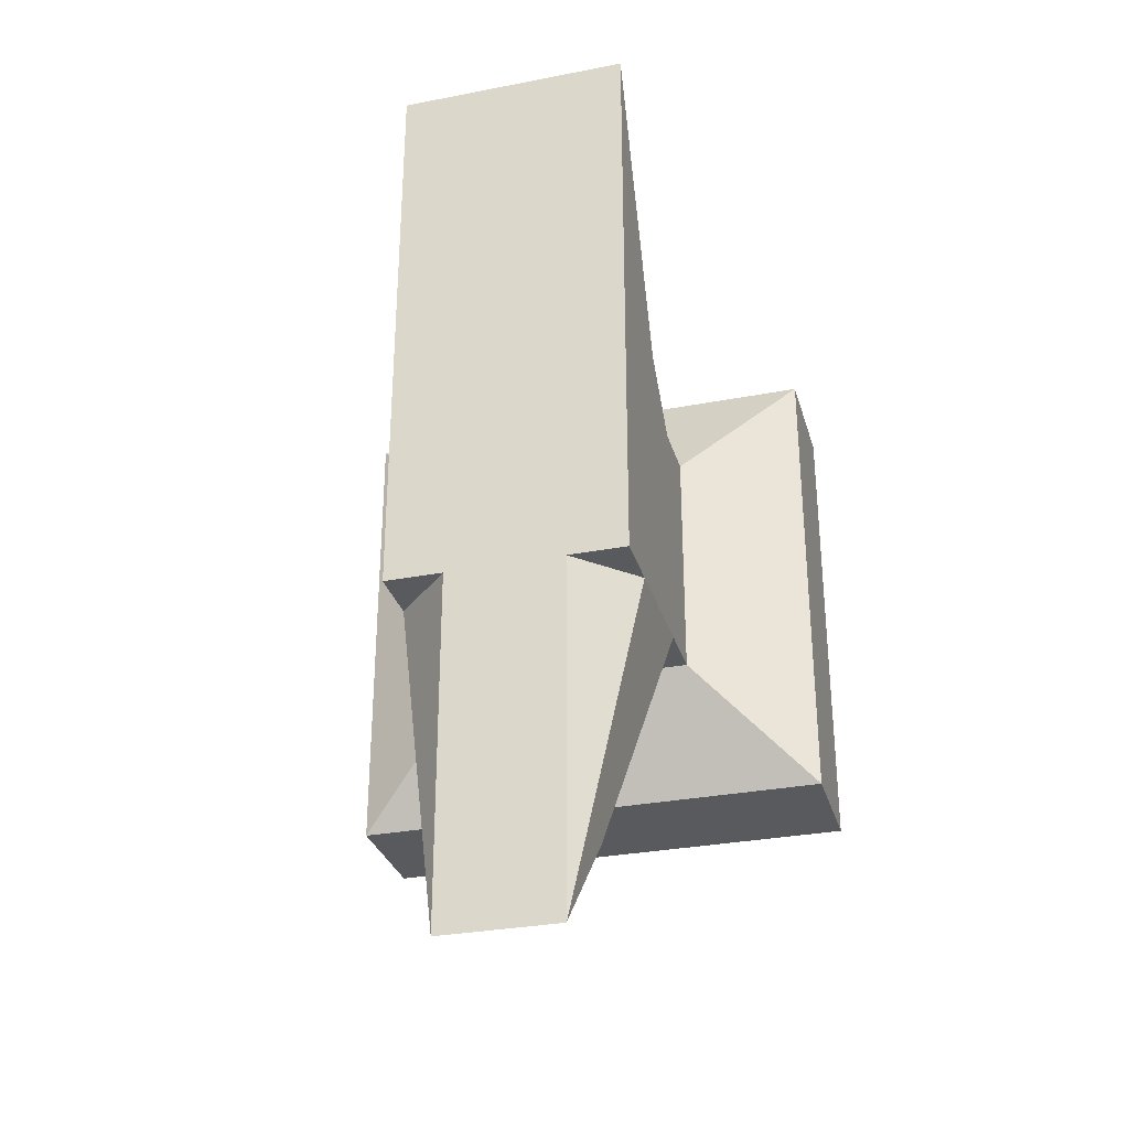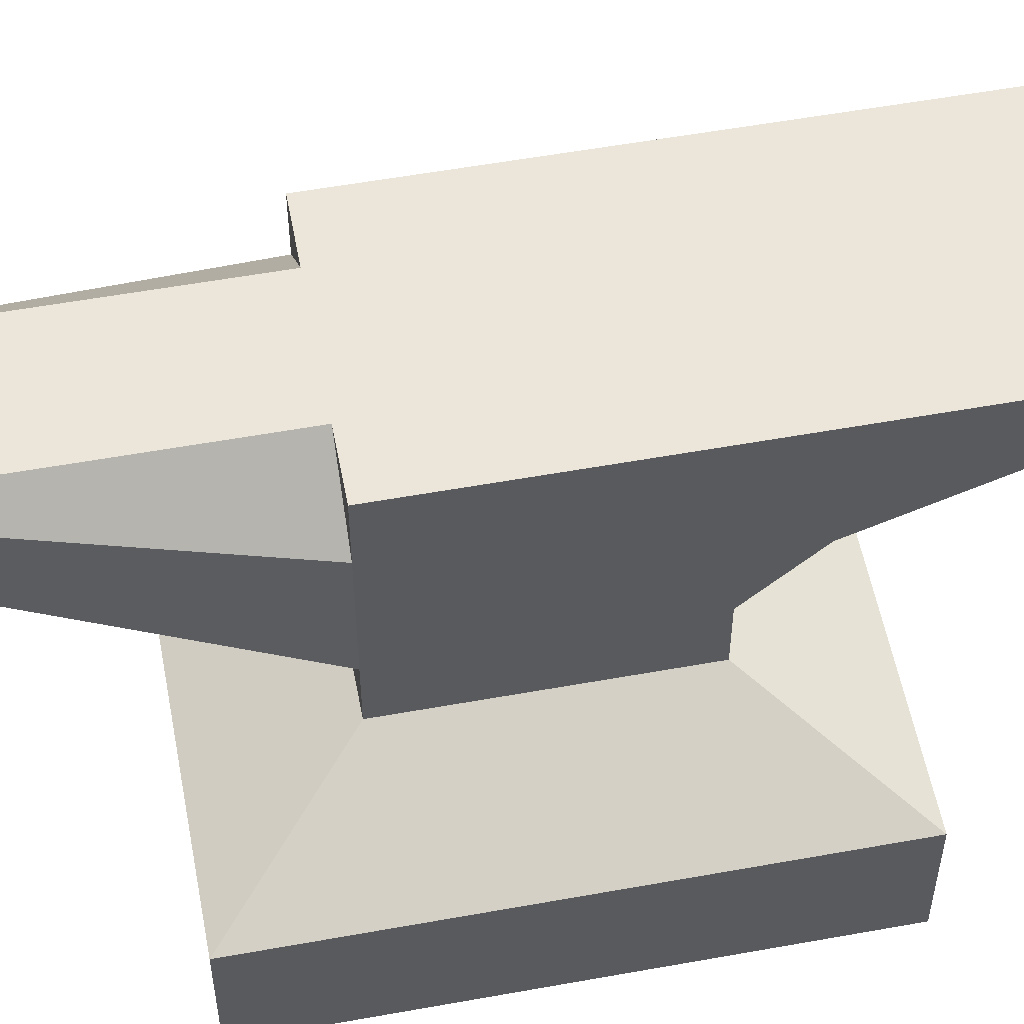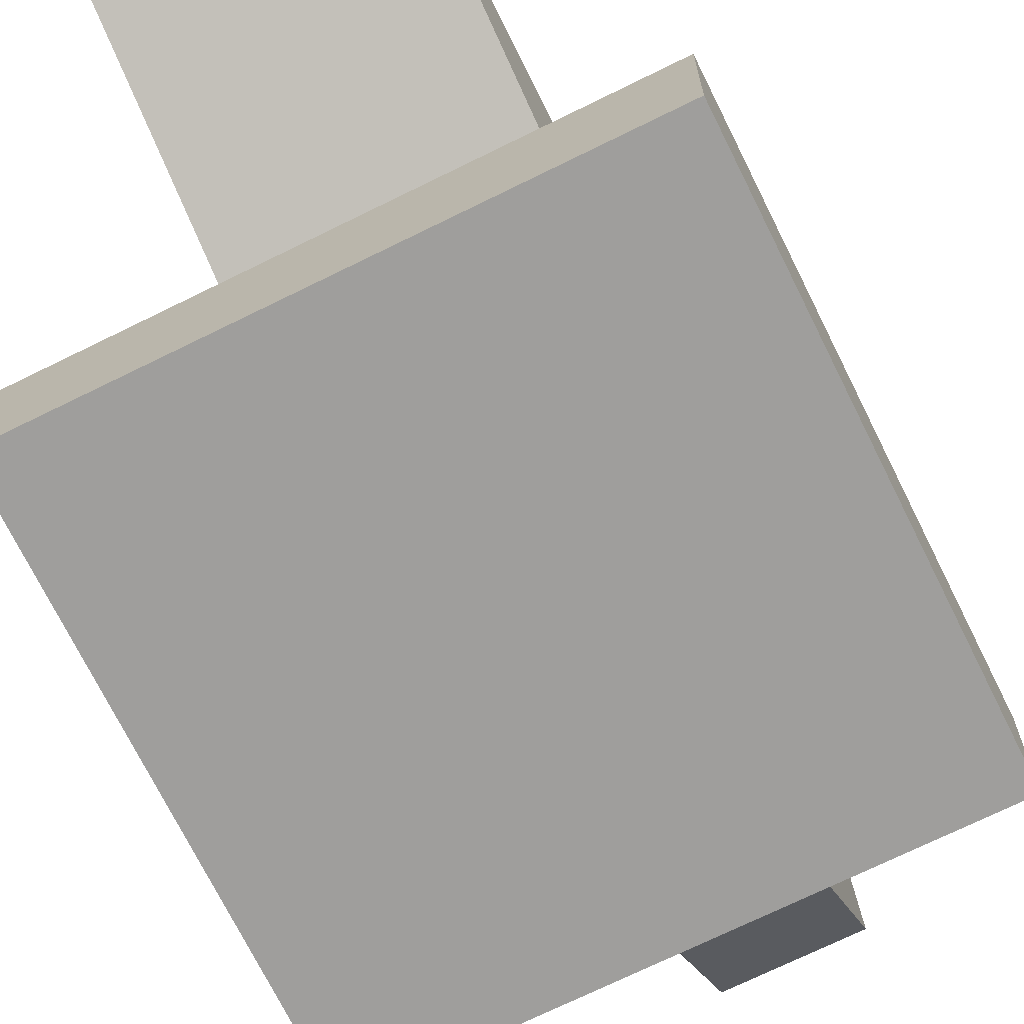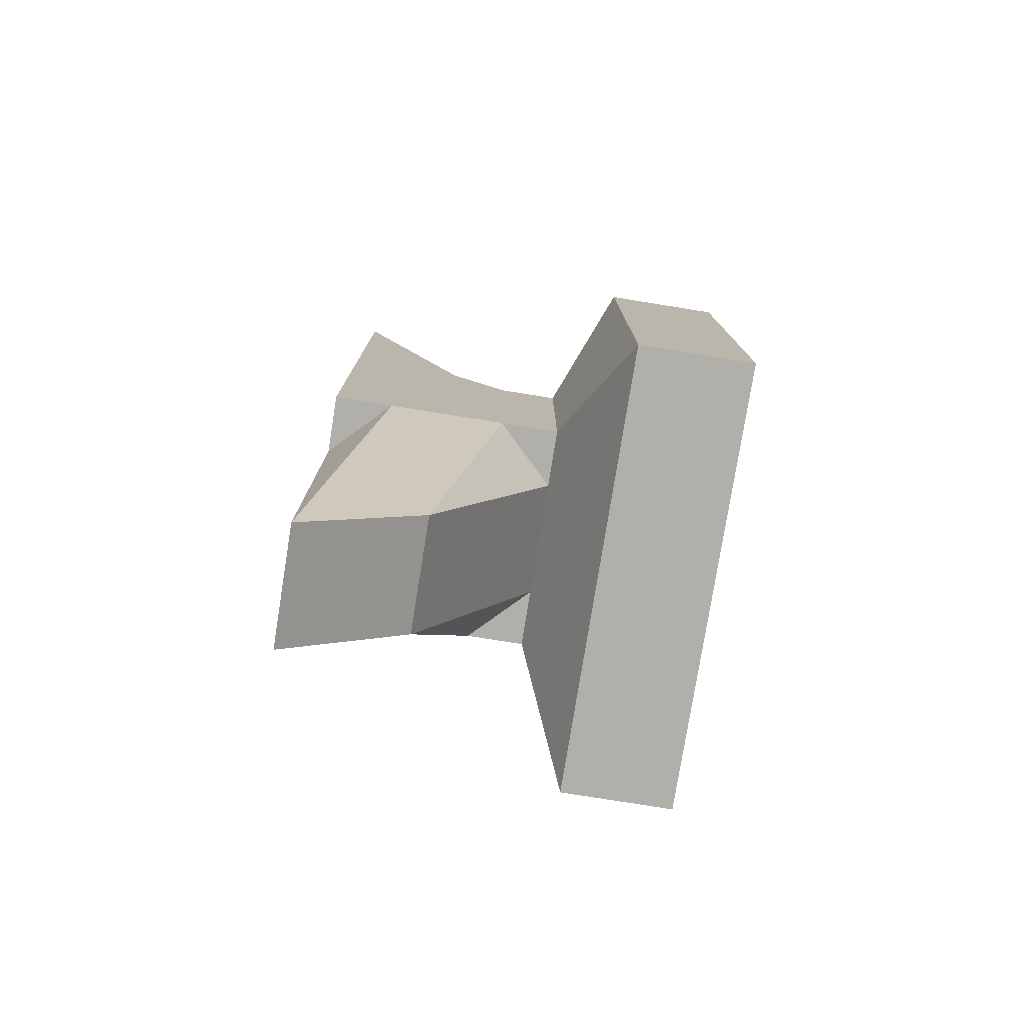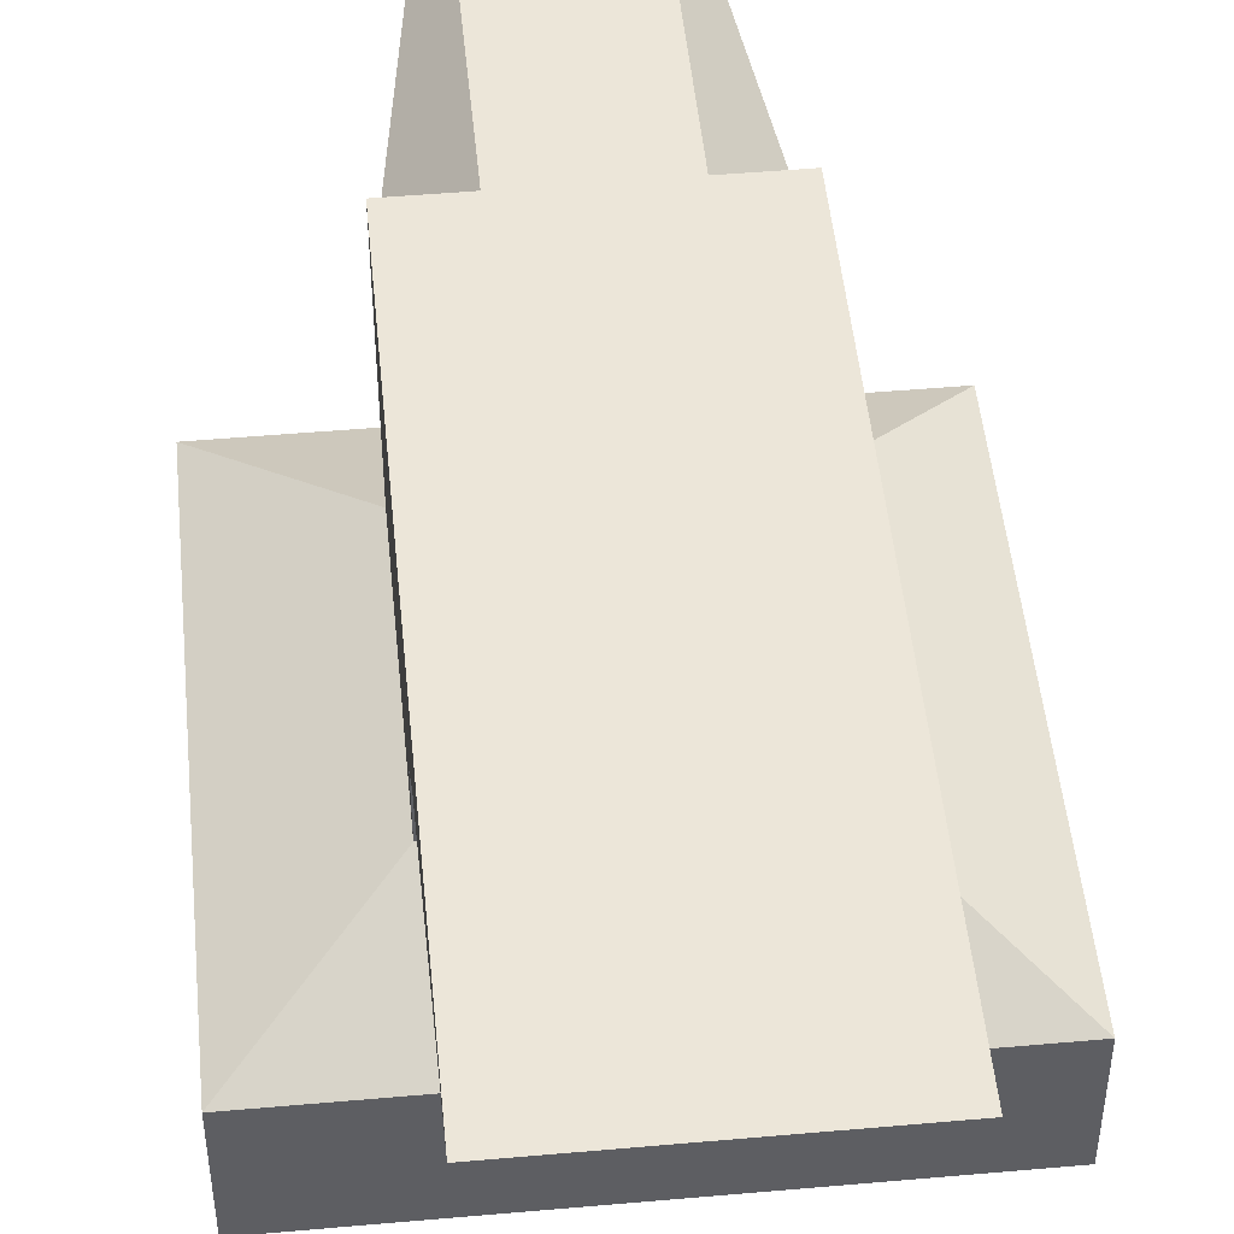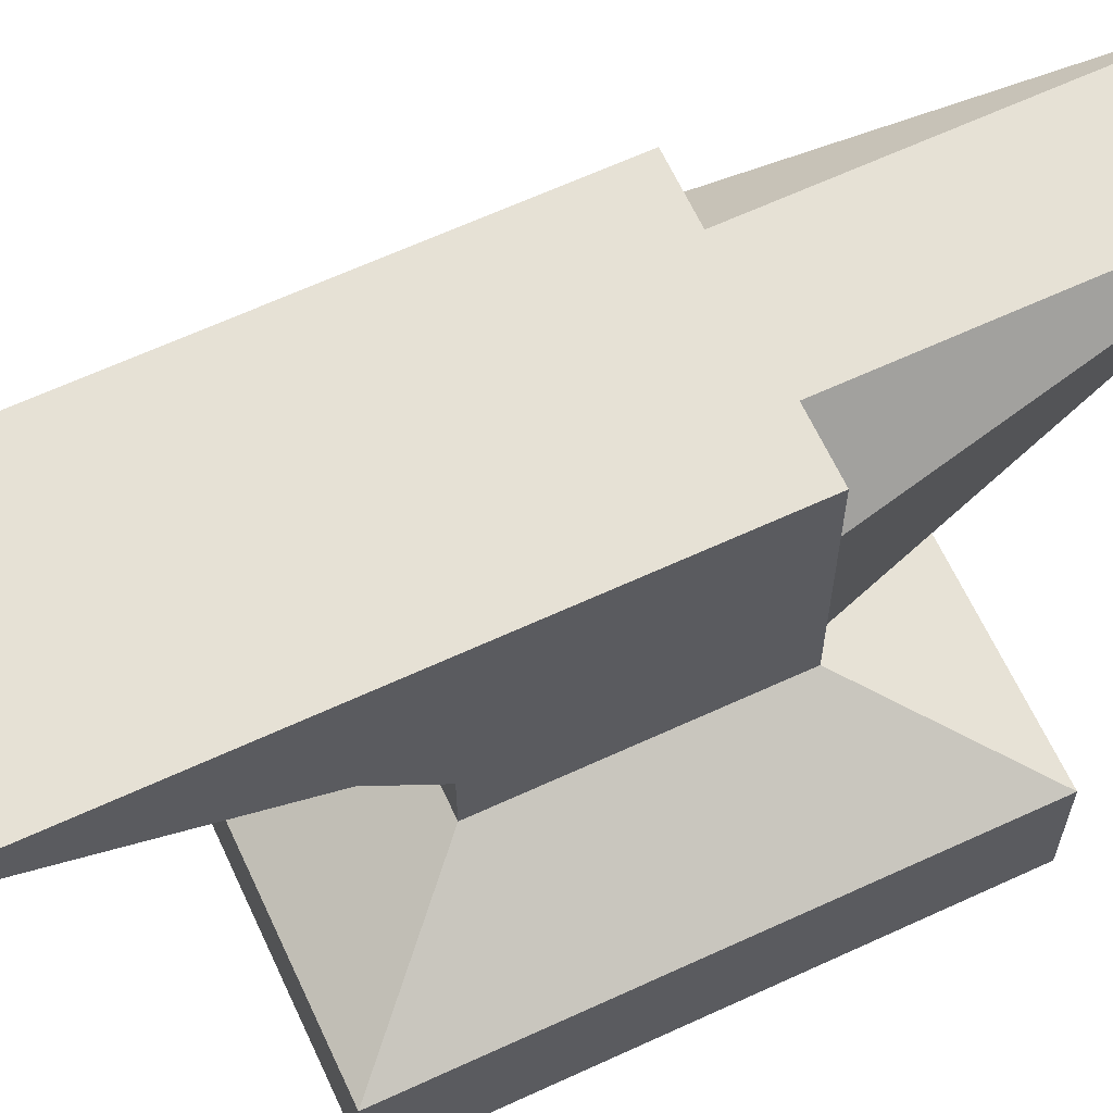
<metadata>
{"format":"obj","ext":"obj","renderer":"f3d","projection":"perspective","resolution":1024,"background":"white","views":[{"elev":-30.8,"azim":-164.5,"up":"+Z"},{"elev":55.4,"azim":-100.8,"up":"+Y"},{"elev":-71.1,"azim":26.3,"up":"+Y"},{"elev":-78.0,"azim":-99.1,"up":"+Z"},{"elev":49.2,"azim":-5.6,"up":"+Y"},{"elev":64.8,"azim":65.1,"up":"+Y"}]}
</metadata>
<code>
v 0.75 0 0.25
v 0.75 0.125 0.25
v 0.75 0.125 0.75
v 0.75 0 0.75
v 0.25 0 0.25
v 0.25 0.125 0.25
v 0.625 0.1875 0.375
v 0.625 0.1875 0.625
v 0.375 0.1875 0.375
v 0.625 0.25 0.375
v 0.625 0.25 0.625
v 0.625 0.3125 0.375
v 0.625 0.3125 0.6875
v 0.375 0.4375 0.375
v 0.625 0.4375 0.375
v 0.4375 0.3125 0.125
v 0.5625 0.3125 0.125
v 0.5625 0.1875 0.375
v 0.4375 0.1875 0.375
v 0.375 0.25 0.375
v 0.5625 0.4375 5.96e-08
v 0.4375 0.4375 5.96e-08
v 0.4375 0.4375 0.375
v 0.5625 0.4375 0.375
v 0.375 0.375 0.375
v 0.625 0.375 0.375
v 0.25 0 0.75
v 0.25 0.125 0.75
v 0.375 0.1875 0.625
v 0.375 0.25 0.625
v 0.375 0.3125 0.6875
v 0.375 0.3125 0.375
v 0.375 0.4375 1
v 0.625 0.4375 1
g cep_rpg_blacksmith_smith_anvil
f 1 2 3 4
f 5 6 2 1
f 2 7 8 3
f 6 9 7 2
f 7 10 11 8
f 10 12 13 11
f 9 14 15 7
f 16 17 18 19
f 19 20 16 16
f 18 17 10 18
f 21 22 23 24
f 20 25 22 16
f 23 22 25 23
f 17 21 26 10
f 21 24 26 21
f 16 22 21 17
f 27 28 6 5
f 4 3 28 27
f 28 29 9 6
f 3 8 29 28
f 29 30 20 9
f 8 11 30 29
f 11 13 31 30
f 30 31 32 20
f 31 33 14 32
f 33 34 15 14
f 12 15 34 13
f 13 34 33 31
f 4 27 5 1

</code>
